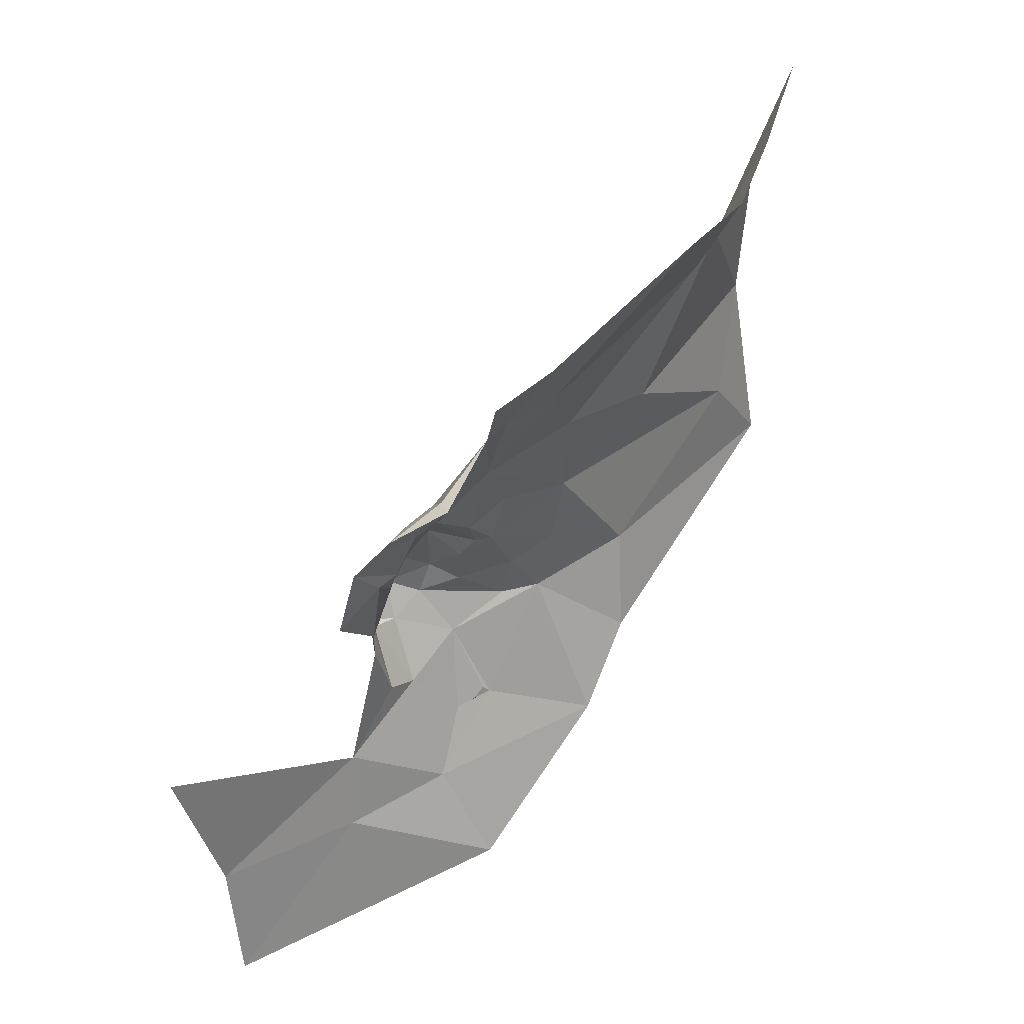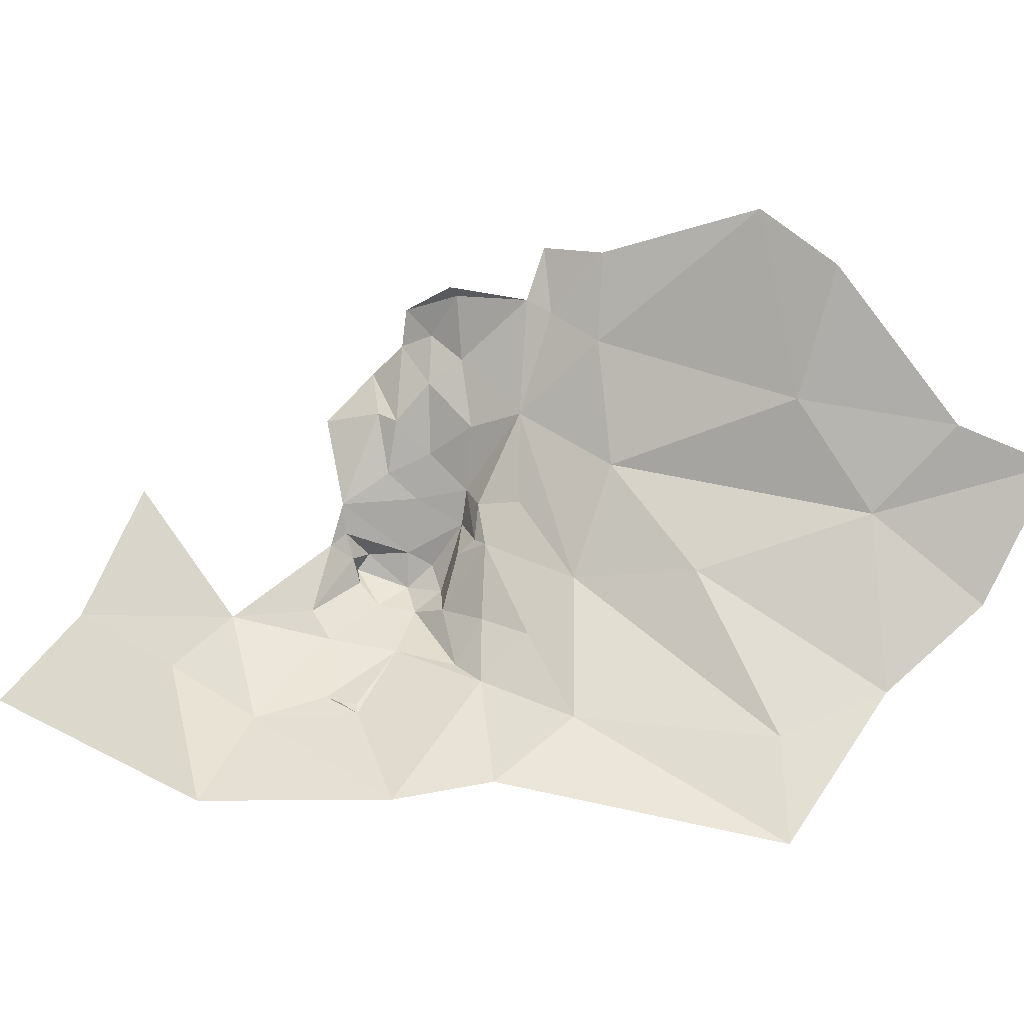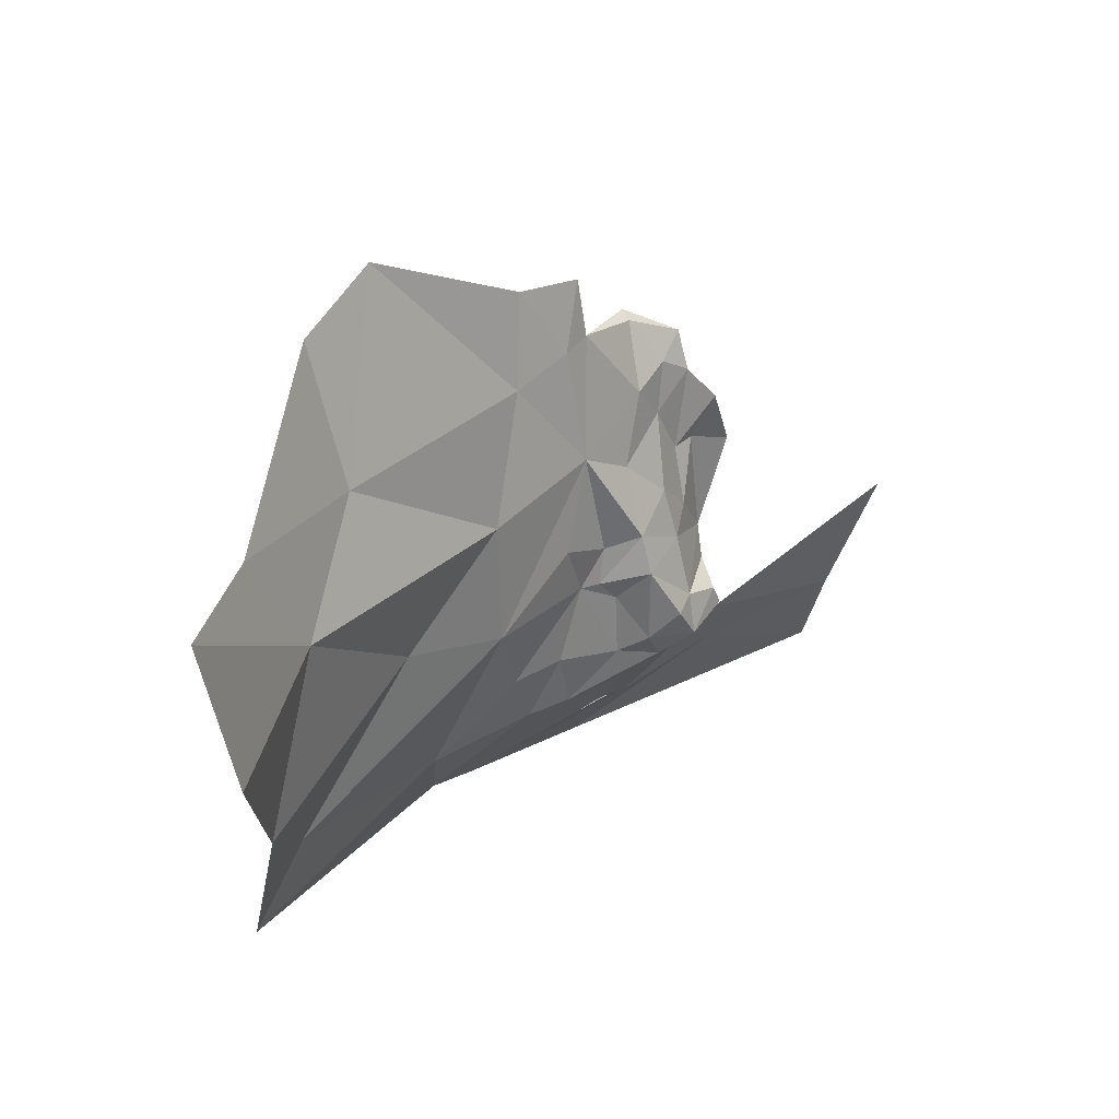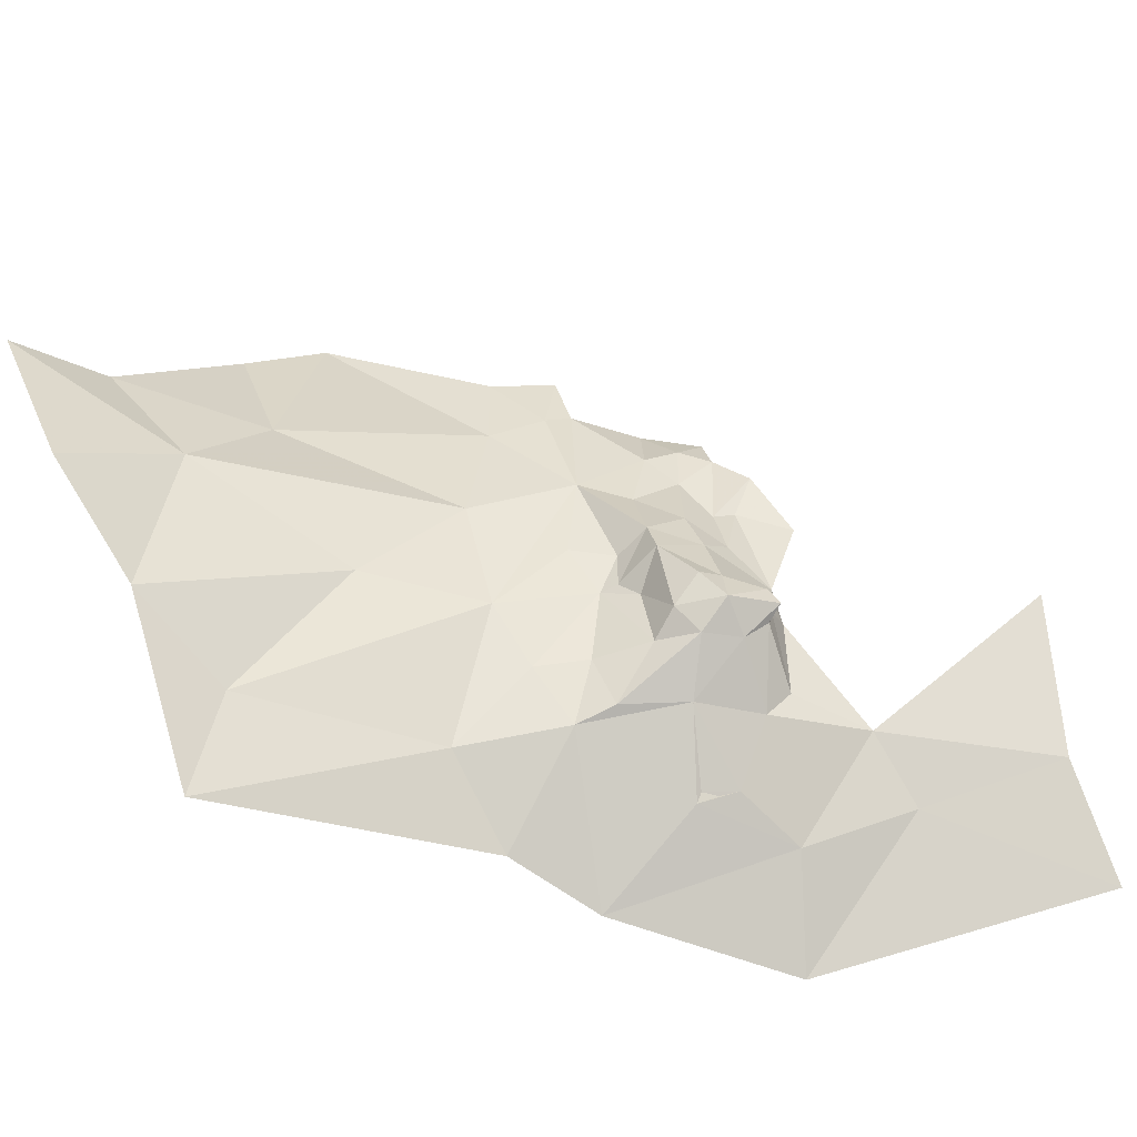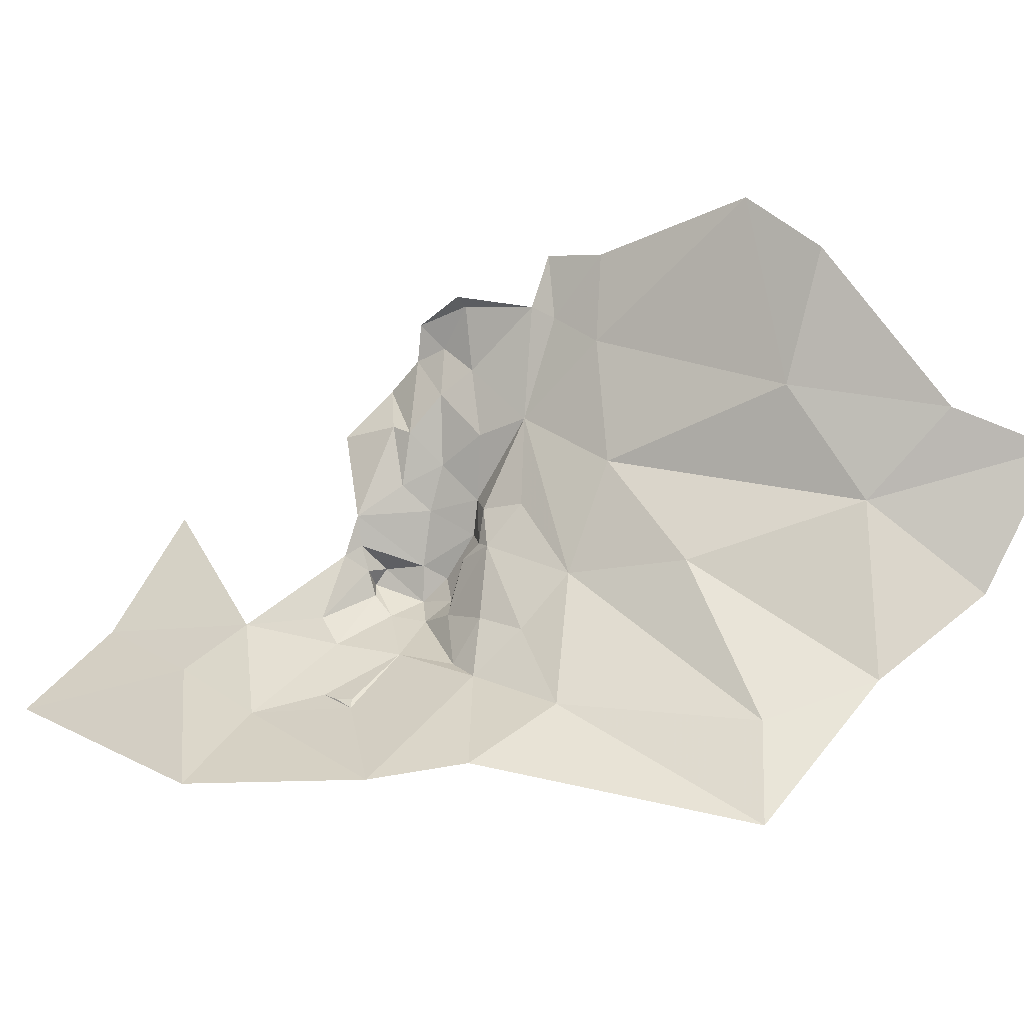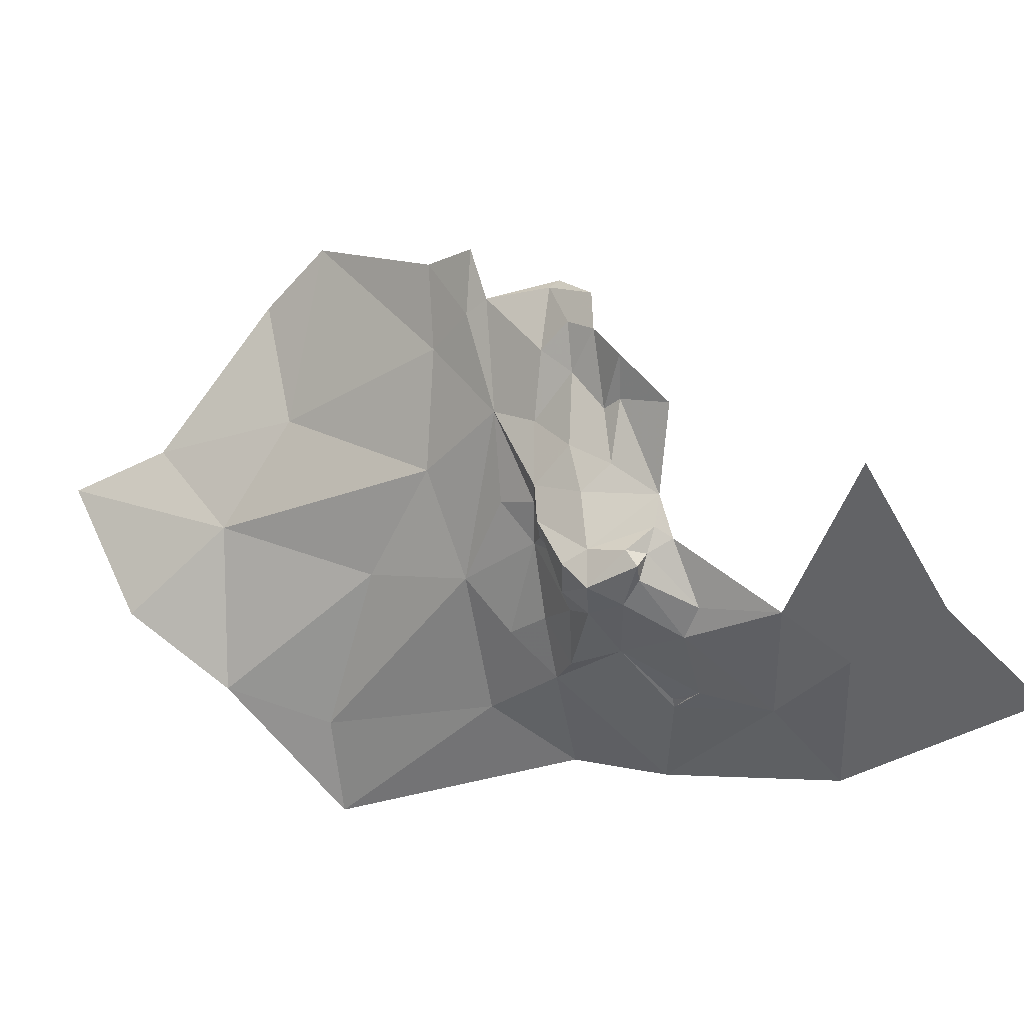
<metadata>
{"format":"obj","ext":"obj","renderer":"f3d","projection":"perspective","resolution":1024,"background":"white","views":[{"elev":79.8,"azim":-15.5,"up":"+Y"},{"elev":4.6,"azim":47.8,"up":"+Y"},{"elev":14.2,"azim":162.9,"up":"+Y"},{"elev":-57.5,"azim":-160.5,"up":"+Y"},{"elev":-4.1,"azim":57.4,"up":"+Y"},{"elev":-6.5,"azim":-111.7,"up":"+Y"}]}
</metadata>
<code>
v 2.937 1.988 0.3461
v 2.917 2.038 0.2807
v 2.84 2.07 0.3005
v 3.251 2.062 -0.0369
v 3.28 2.122 -0.1101
v 3.226 2.189 -0.0486
v 3.076 2.223 0.0704
v 3.143 2.148 0.0484
v 2.855 2.105 0.2548
v 2.725 2.194 0.2482
v 2.738 2.101 0.3159
v 3.066 2.14 0.098
v 3.006 2.26 0.0982
v 2.972 2.249 0.1162
v 2.961 2.2 0.1118
v 3.008 2.345 0.0925
v 2.962 2.3 0.1176
v 2.967 2.348 0.1263
v 2.926 2.337 0.1419
v 2.941 2.318 0.1298
v 2.914 2.09 0.208
v 2.913 2.112 0.16
v 2.897 2.128 0.165
v 3.089 2.005 0.1983
v 3.245 1.965 0.0606
v 3.104 2.046 0.1346
v 2.937 2.107 0.1436
v 2.95 2.123 0.1284
v 2.915 2.123 0.1325
v 3.016 2.194 0.1073
v 3.001 2.163 0.1278
v 3.029 2.065 0.1574
v 2.955 2.082 0.1767
v 2.97 2.042 0.2266
v 3 2.074 0.1571
v 2.969 2.111 0.1427
v 3.045 1.993 0.2553
v 2.956 2.048 0.2301
v 2.942 2.051 0.2334
v 2.966 2.048 0.2232
v 3.191 2.273 -0.0054
v 3.062 2.314 0.0703
v 2.886 2.137 0.1587
v 2.91 2.259 0.1571
v 2.875 2.252 0.1789
v 2.896 2.189 0.1805
v 2.92 2.31 0.1406
v 2.895 2.288 0.1499
v 2.925 2.253 0.1507
v 2.894 2.166 0.1759
v 2.895 2.147 0.1703
v 2.893 2.149 0.153
v 2.893 2.158 0.1895
v 2.897 2.11 0.2115
v 2.939 2.228 0.13
v 2.928 2.193 0.1339
v 2.917 2.213 0.1526
v 3.172 2.41 0.0147
v 2.728 2.04 0.3837
v 2.918 2.151 0.1343
v 2.955 2.174 0.1113
v 3.011 2.108 0.1409
v 3.217 2.034 0.039
v 2.93 2.141 0.12
v 3.025 2.335 0.0828
v 3.017 2.384 0.0832
v 3.062 2.38 0.0658
v 2.986 2.191 0.1215
v 2.974 2.154 0.1321
v 2.943 2.282 0.1339
v 2.988 2.165 0.1269
v 3.272 2.254 -0.0884
v 3.313 2.225 -0.1489
v 3.048 2.099 0.1279
v 3.219 2.369 -0.0155
v 2.969 2.354 0.1351
f 1 2 3
f 4 5 6
f 6 7 8
f 9 10 11
f 7 12 8
f 13 14 15
f 16 17 13
f 18 19 20
f 21 22 23
f 24 25 26
f 27 28 29
f 12 30 31
f 32 33 34
f 35 36 27
f 37 2 1
f 34 38 39
f 33 40 34
f 33 39 40
f 7 41 42
f 29 43 22
f 44 45 46
f 47 48 49
f 50 51 52
f 53 54 51
f 55 56 15
f 57 46 56
f 17 14 13
f 57 56 55
f 40 38 34
f 40 39 38
f 58 42 41
f 59 1 3
f 39 2 34
f 54 53 9
f 60 56 46
f 60 61 56
f 35 62 36
f 26 63 12
f 63 8 12
f 31 36 62
f 61 64 28
f 65 66 16
f 65 67 66
f 18 17 16
f 29 52 43
f 64 61 60
f 68 31 30
f 69 36 31
f 39 21 2
f 39 33 21
f 25 63 26
f 25 4 63
f 2 9 3
f 2 21 9
f 49 70 47
f 49 55 70
f 48 45 44
f 68 71 31
f 61 28 69
f 55 14 70
f 55 15 14
f 36 28 27
f 36 69 28
f 34 37 32
f 34 2 37
f 72 6 73
f 41 7 6
f 32 26 74
f 32 24 26
f 72 41 6
f 72 75 41
f 60 52 29
f 60 50 52
f 74 62 32
f 74 31 62
f 76 18 16
f 76 19 18
f 29 64 60
f 29 28 64
f 27 33 35
f 22 21 33
f 13 65 16
f 13 42 65
f 46 50 60
f 73 6 5
f 4 8 63
f 4 6 8
f 32 35 33
f 32 62 35
f 70 20 47
f 17 18 20
f 27 22 33
f 27 29 22
f 15 68 13
f 15 71 68
f 15 61 71
f 15 56 61
f 17 70 14
f 17 20 70
f 21 54 9
f 21 23 54
f 11 3 9
f 11 59 3
f 71 69 31
f 71 61 69
f 13 30 12
f 13 68 30
f 13 7 42
f 13 12 7
f 19 47 20
f 75 58 41
f 37 24 32
f 53 50 46
f 53 51 50
f 12 74 26
f 12 31 74
f 49 57 55
f 44 46 57
f 51 43 52
f 23 22 43
f 51 23 43
f 51 54 23
f 67 42 58
f 67 65 42
f 49 44 57
f 49 48 44

</code>
